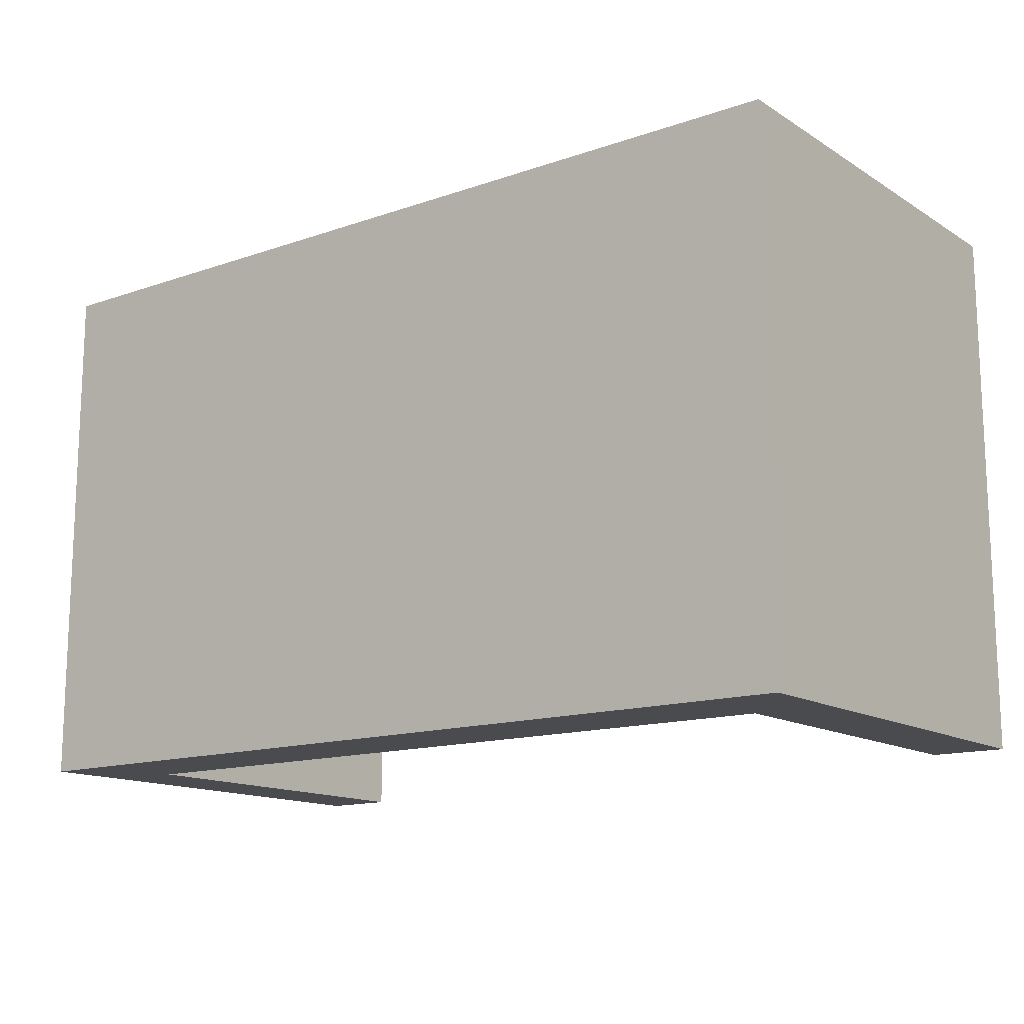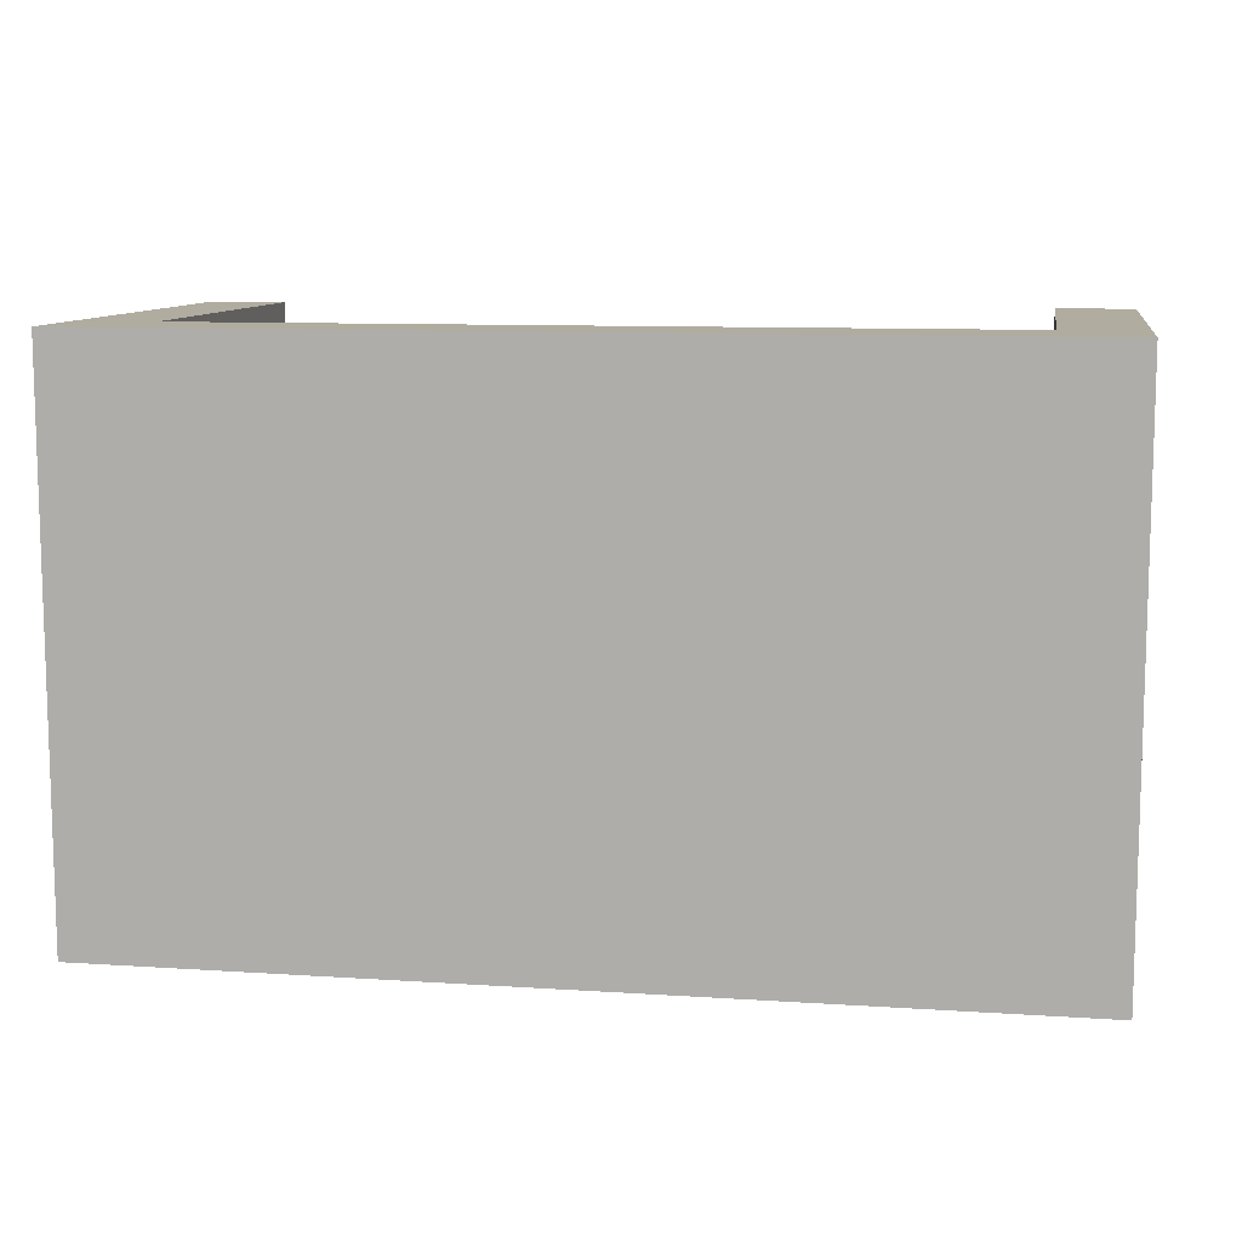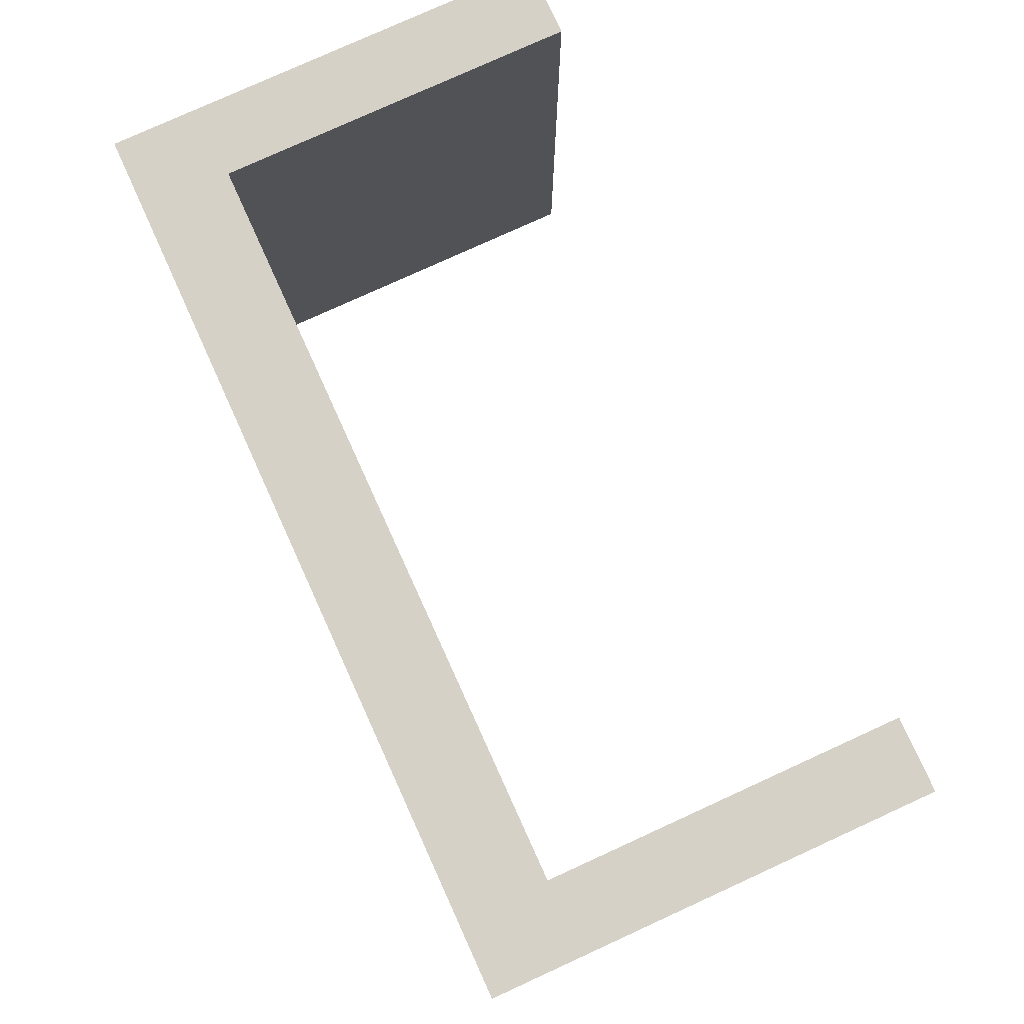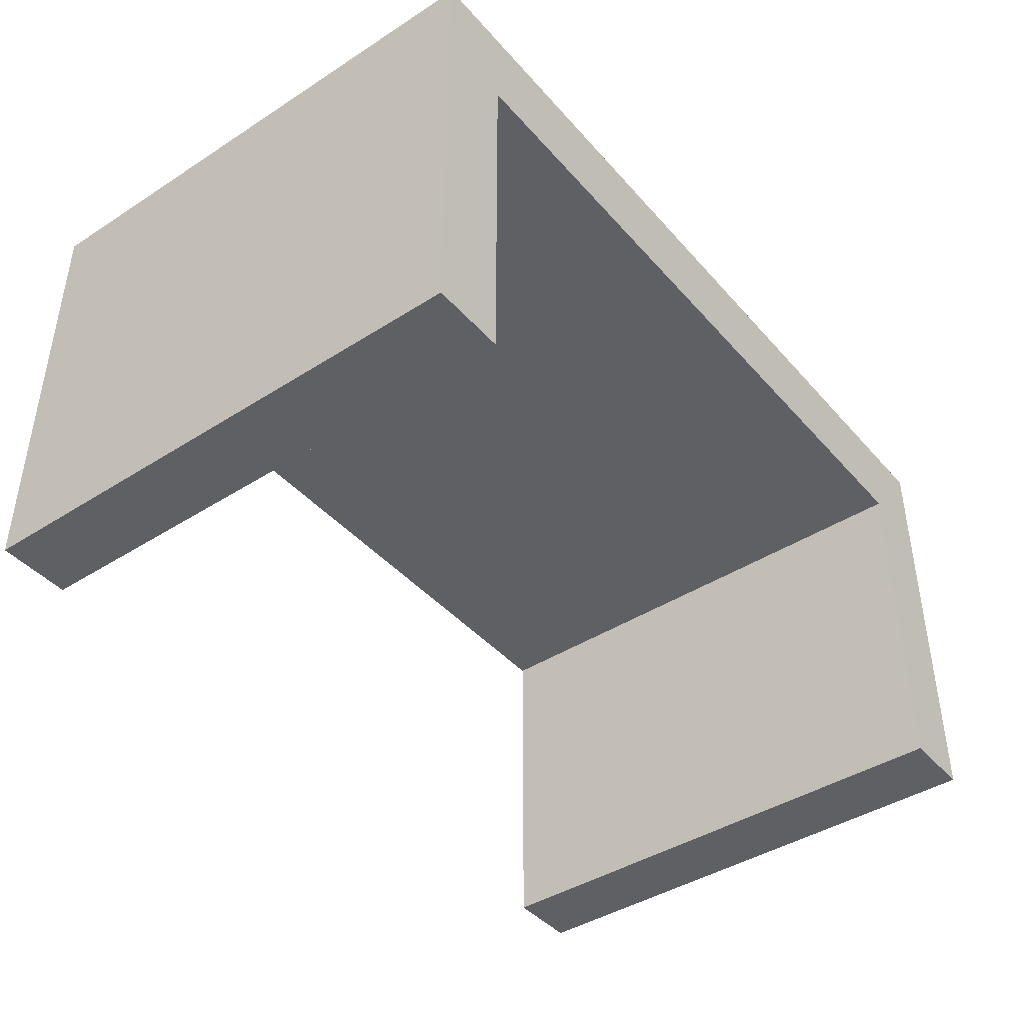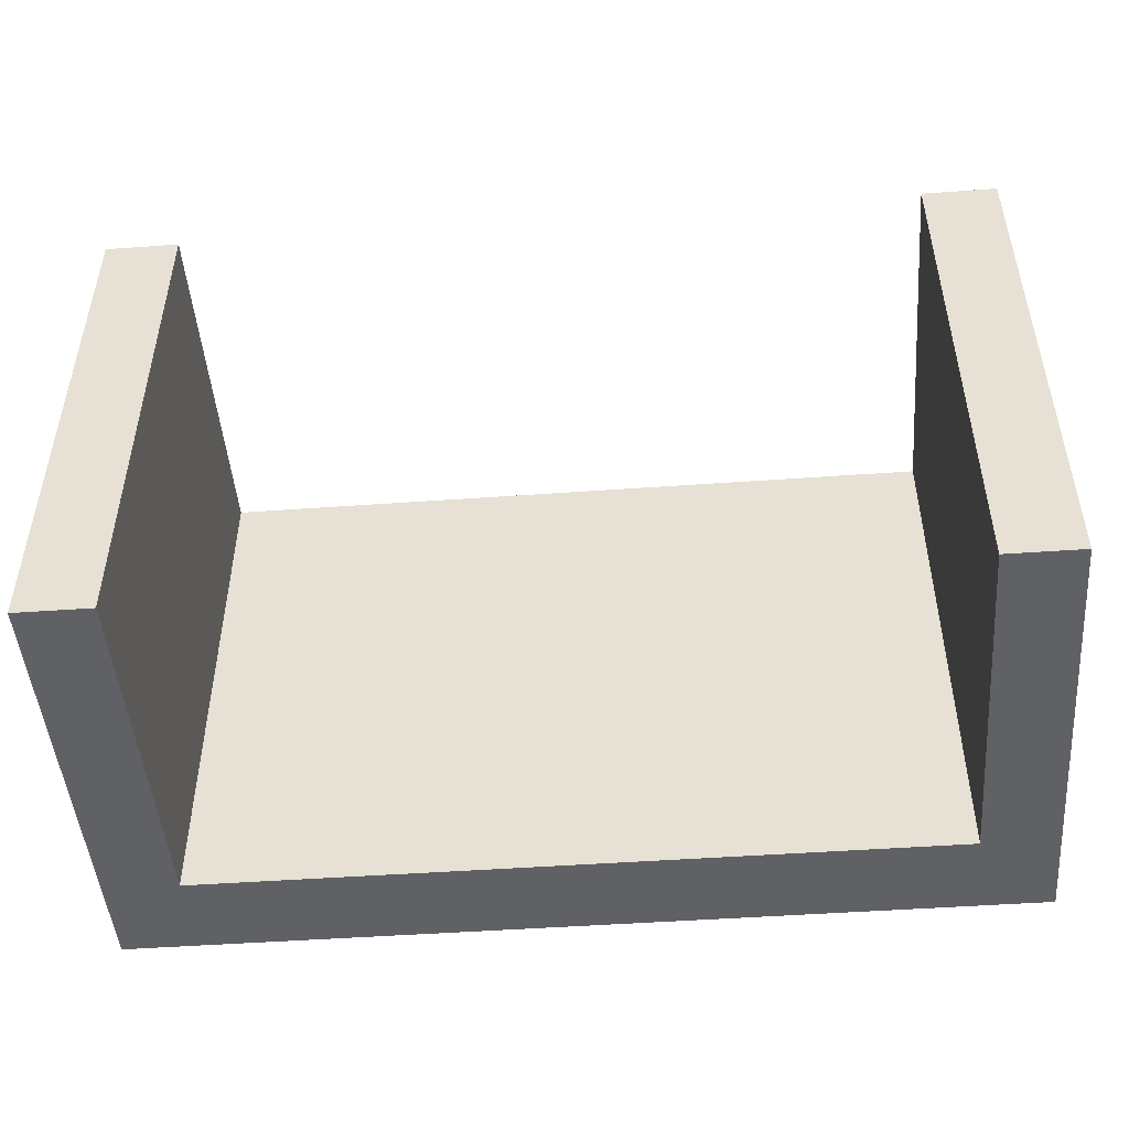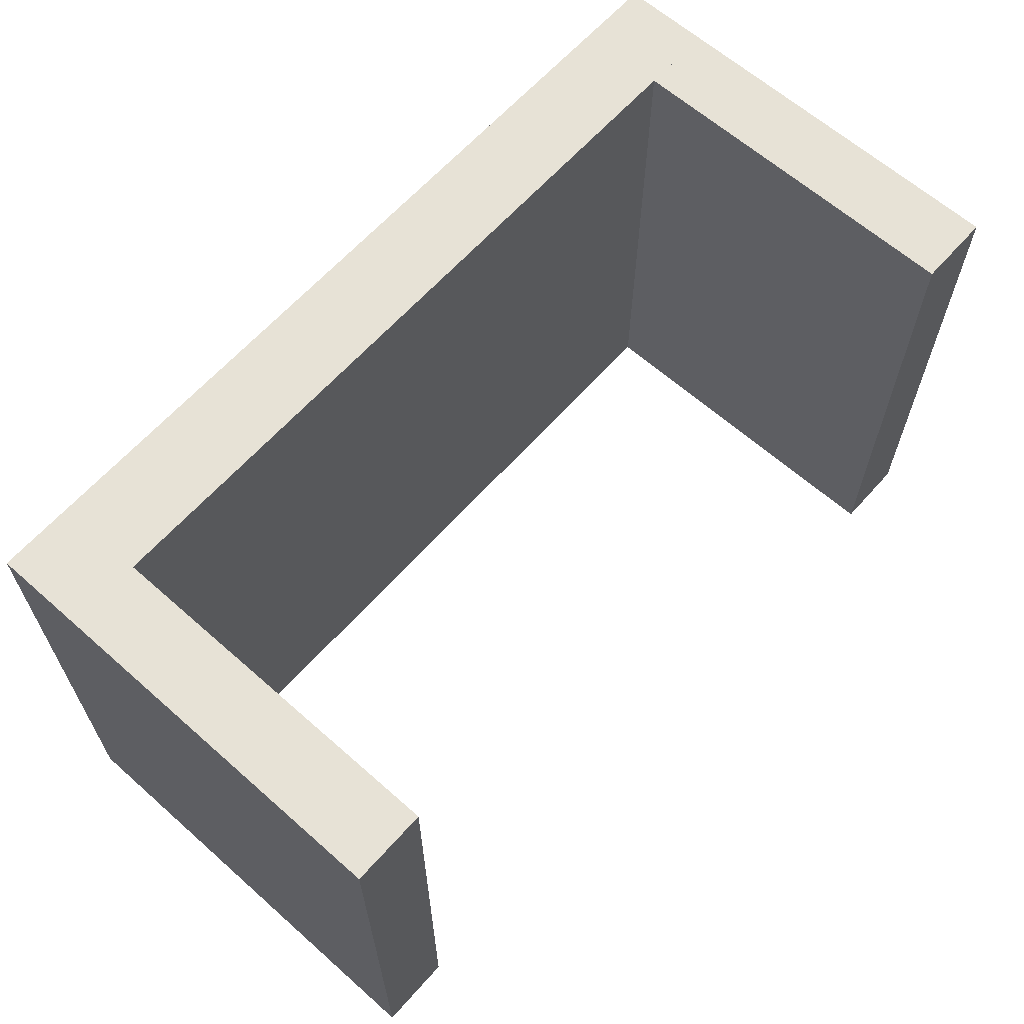
<metadata>
{"format":"obj","ext":"obj","renderer":"f3d","projection":"perspective","resolution":1024,"background":"white","views":[{"elev":-14.2,"azim":-142.8,"up":"+Z"},{"elev":10.0,"azim":-170.4,"up":"+Z"},{"elev":78.9,"azim":-114.5,"up":"+Z"},{"elev":-42.3,"azim":127.5,"up":"+Y"},{"elev":-48.0,"azim":4.6,"up":"+Z"},{"elev":63.7,"azim":-48.3,"up":"+Z"}]}
</metadata>
<code>
o Table1
v 0 0.8 1.11e-16
v 0 0.8 1.2
v 0 1 1.11e-16
v 0 1 1.2
v 2 0.8 1.11e-16
v 2 0.8 1.2
v 2 1 1.11e-16
v 2 1 1.2
v 0.1667 0.8 1.11e-16
v 1.833 0.8 1.11e-16
v 0.1667 0.8 1.2
v 1.833 0.8 1.2
v 2 0 1.11e-16
v 2 0 1.2
v 1.833 0 1.2
v 1.833 0 1.11e-16
v 0 0 1.2
v 0 0 1.11e-16
v 0.1667 0 1.11e-16
v 0.1667 0 1.2
g Table1_Wood
f 2 4 3 1
f 5 7 8 6
f 5 13 16 10
f 10 12 11 9
f 12 15 14 6
f 18 19 20 17
f 1 18 17 2
f 2 11 12 6 8 4
f 3 7 5 10 9 1
f 6 14 13 5
f 10 16 15 12
f 11 20 19 9
f 2 17 20 11
f 4 8 7 3
f 9 19 18 1
f 14 15 16 13

</code>
